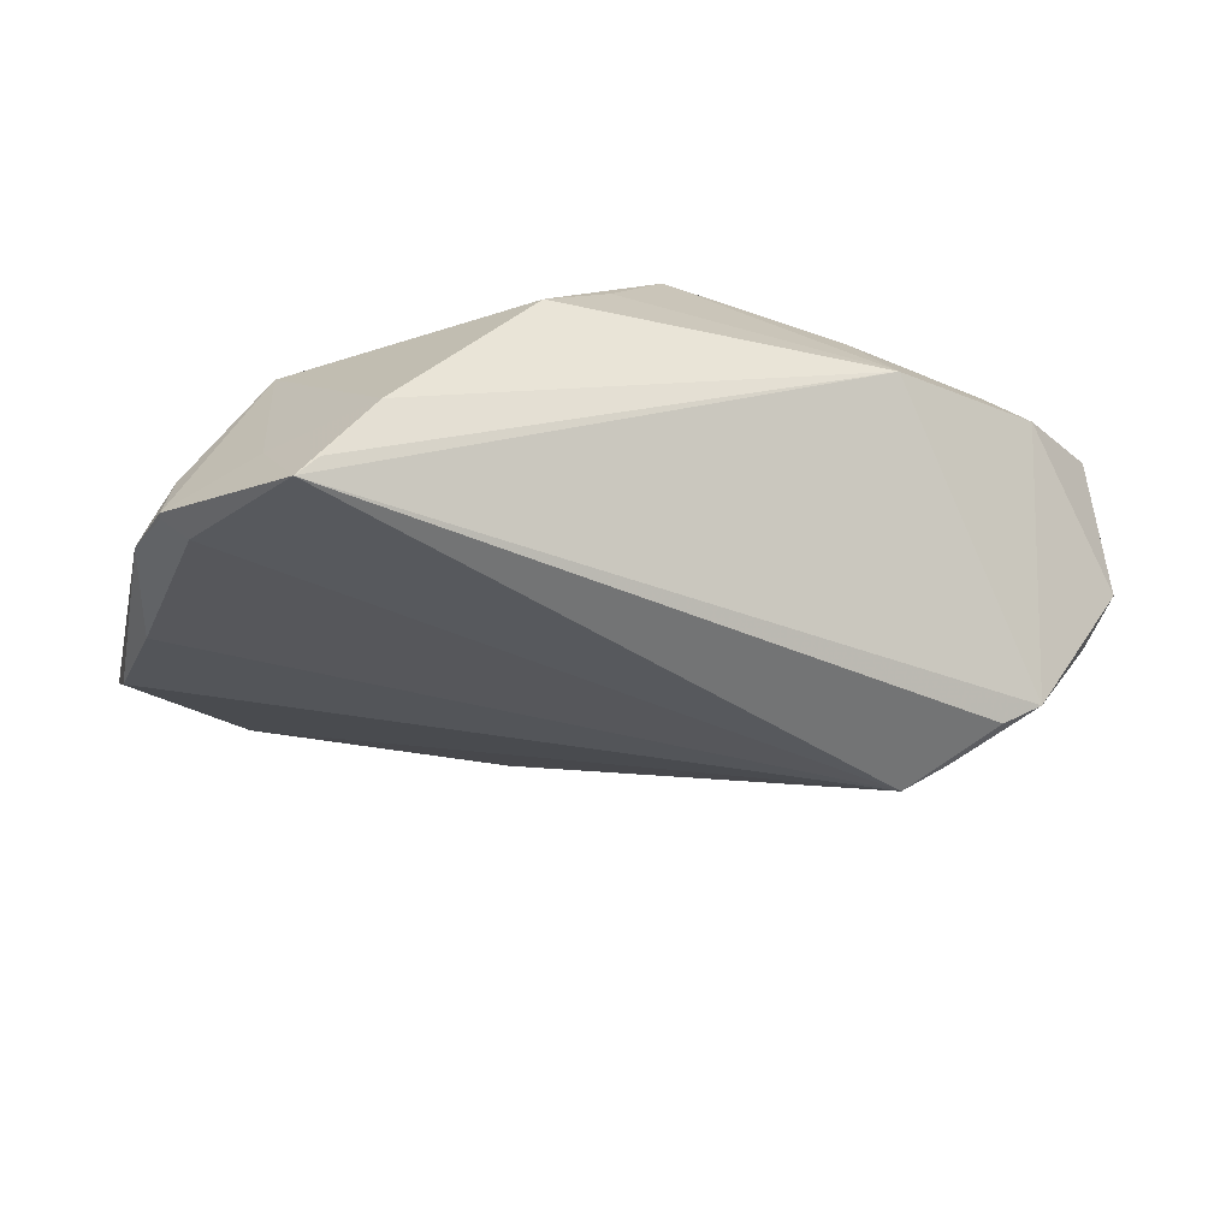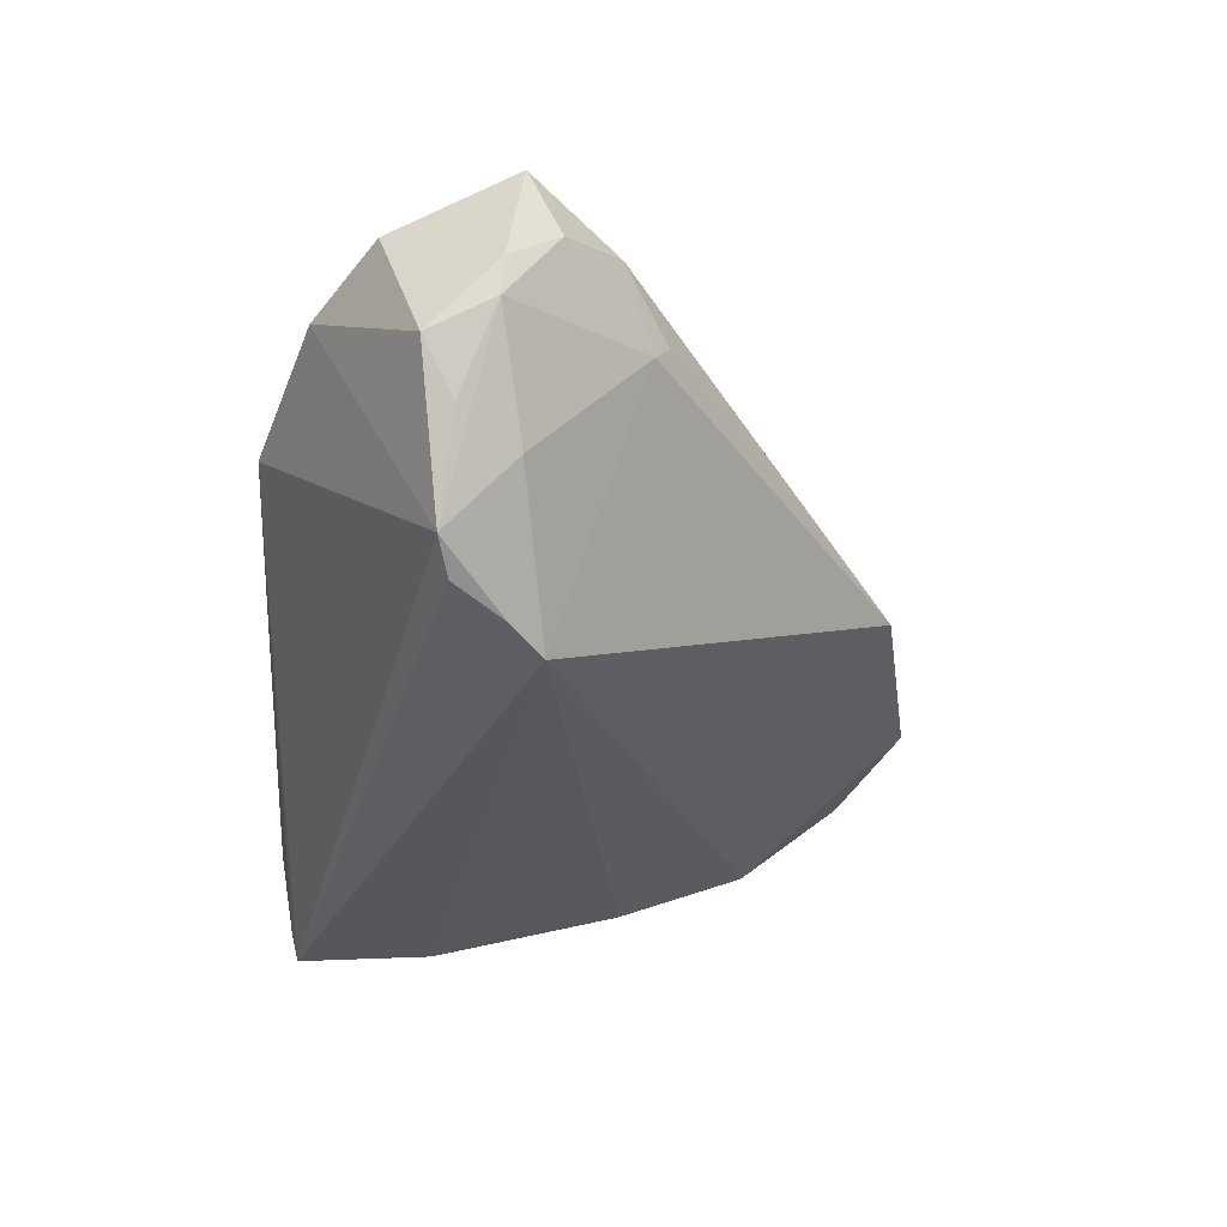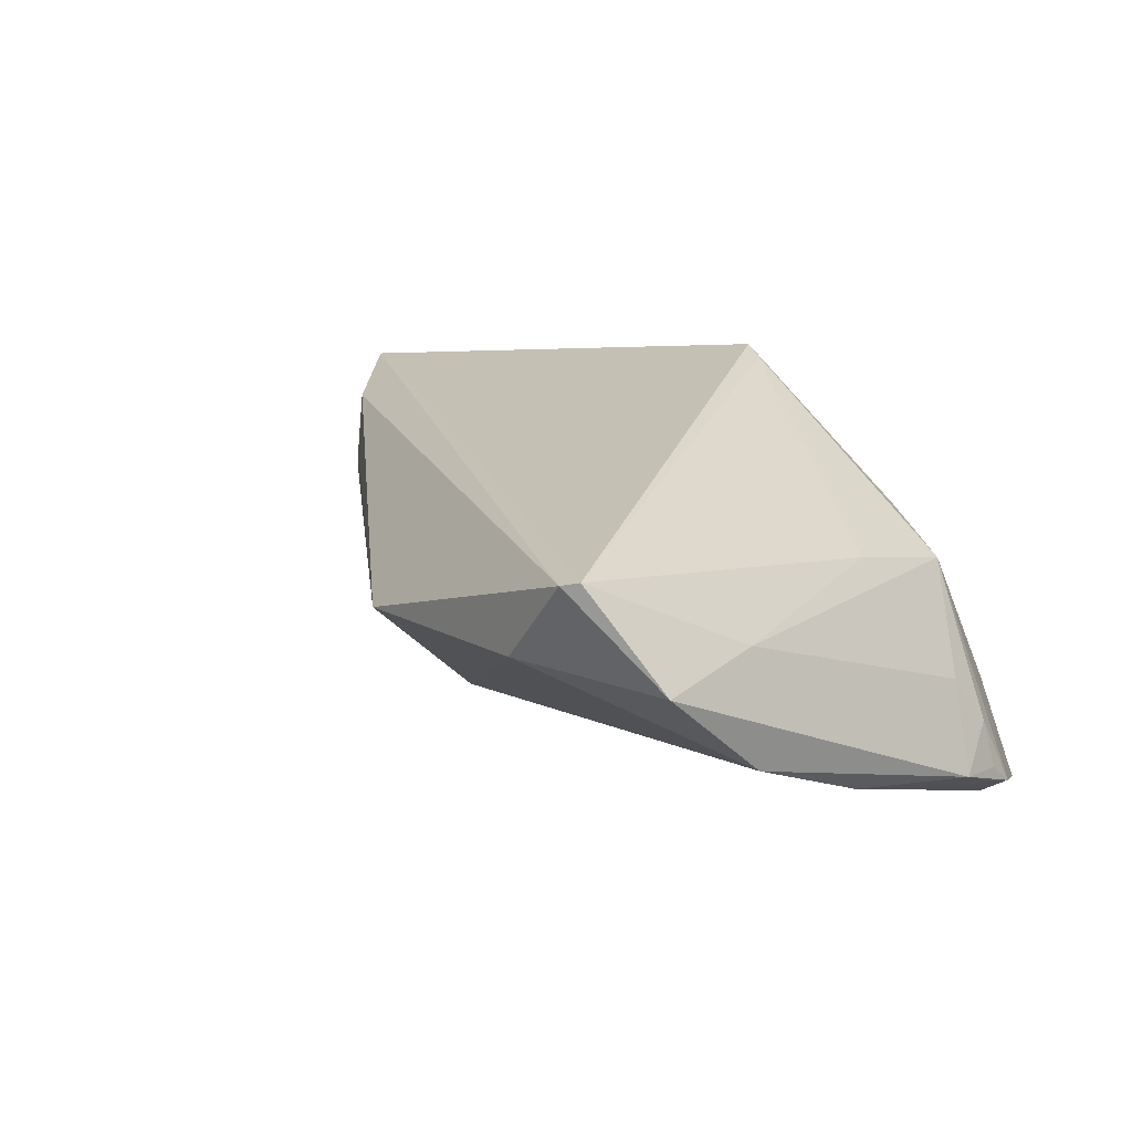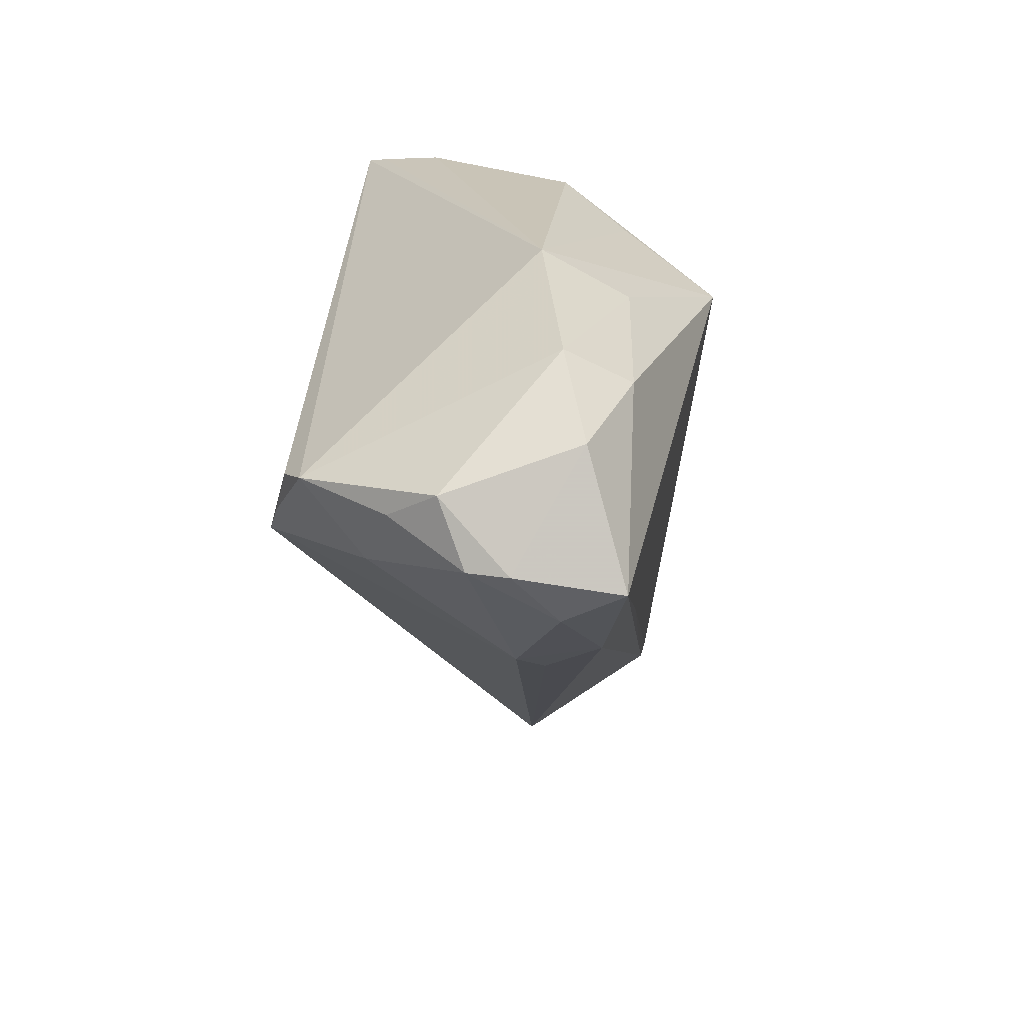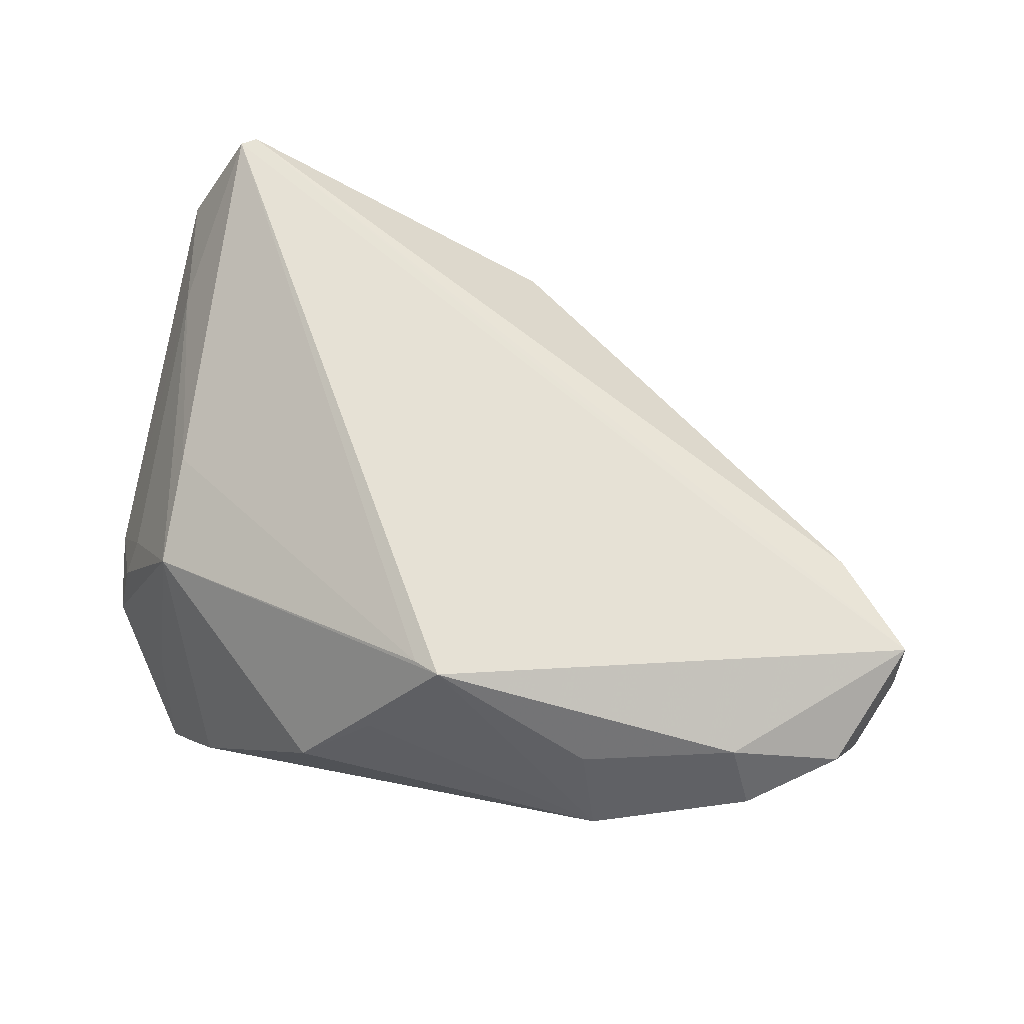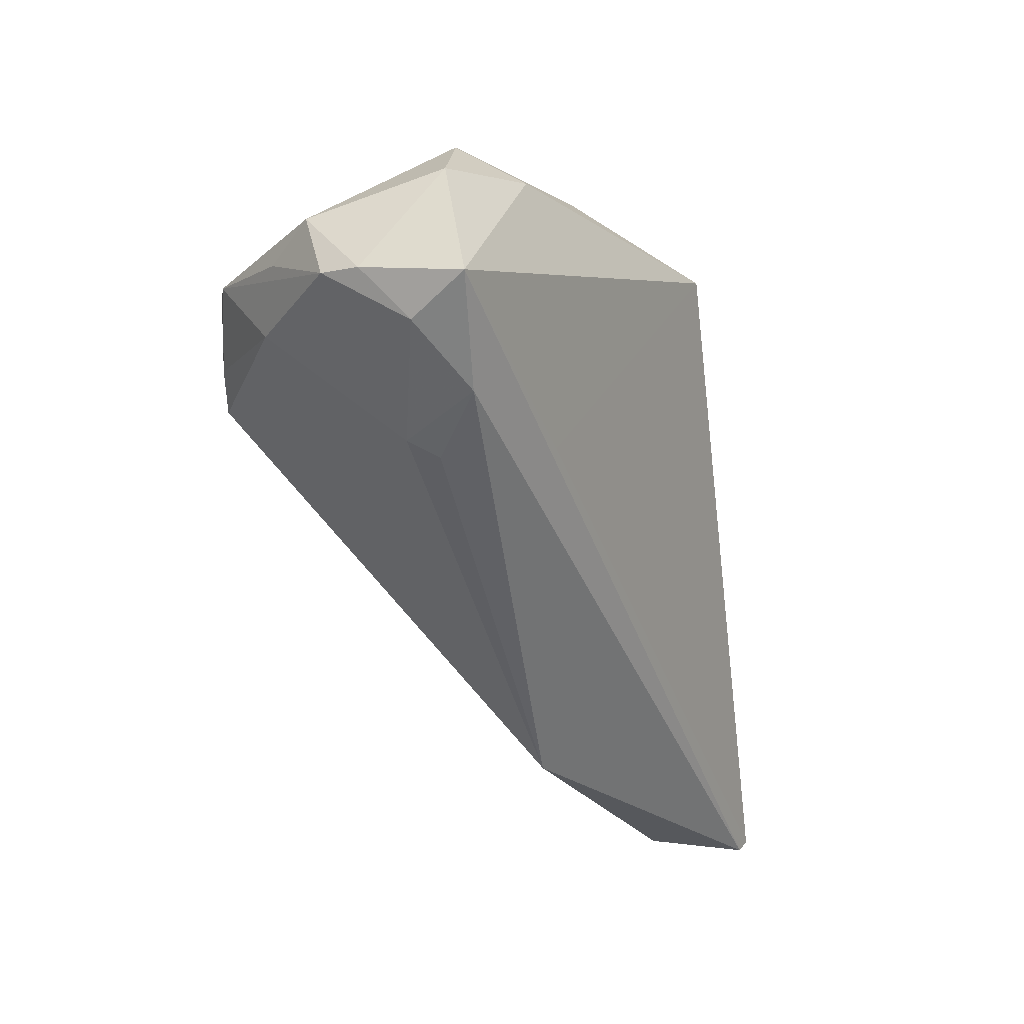
<metadata>
{"format":"obj","ext":"obj","renderer":"f3d","projection":"perspective","resolution":1024,"background":"white","views":[{"elev":-42.0,"azim":164.3,"up":"+Z"},{"elev":-33.0,"azim":-92.2,"up":"+Z"},{"elev":15.9,"azim":49.6,"up":"+Z"},{"elev":20.0,"azim":-83.7,"up":"+Y"},{"elev":75.0,"azim":-166.7,"up":"+Z"},{"elev":-15.7,"azim":-66.3,"up":"+Y"}]}
</metadata>
<code>
v 0.005847 0.02865 0.01395
v 0.05068 0.01178 -0.01672
v -0.0449 -0.01265 0.008195
v -0.05646 0.00989 -0.008511
v 0.01465 0.03323 0.005099
v -0.06217 0.005266 0.00596
v -0.04541 0.02643 0.01007
v 0.03862 0.03111 -0.02631
v -0.03614 0.0001994 -0.02631
v -0.0001376 -0.04235 0.002158
v 0.05068 -0.04142 0.003788
v 0.0478 -0.02686 0.005878
v 0.05032 0.01505 -0.01935
v 0.03629 0.03182 -0.02362
v 0.04097 -0.002305 0.00983
v -0.0474 -0.01085 0.004994
v -0.05564 0.01872 0.01361
v 0.0009254 0.02077 0.02482
v 0.04891 -0.01075 -0.0143
v -0.04046 0.0041 -0.02457
v 0.0403 0.012 0.007073
v 0.0503 -0.02774 -0.007474
v -0.04481 0.01021 -0.02243
v -0.0229 0.02686 0.01614
v -0.04186 0.0217 0.01786
v 0.05209 0.005445 -0.01598
v -0.06178 0.005492 0.0009744
v -0.05966 0.01354 -0.002331
v -0.02609 0.03323 0.005744
v -0.05111 -0.007298 0.0153
v 0.03303 -0.04842 0.00555
v -0.04932 0.01138 -0.01971
v 0.04689 0.01423 -0.02152
v 0.04123 0.02293 -0.01576
v -0.05923 -0.0008312 0.01123
v 0.04756 0.007698 -0.005538
v -0.03352 -0.009488 0.01817
v 0.04911 0.01137 -0.01109
v 0.04233 -0.04925 0.01561
v -0.05213 0.002922 -0.01171
v 0.04406 -0.04786 0.01606
v -0.002317 0.02195 0.02598
v -0.06108 0.003302 0.01869
v 0.03096 0.03323 -0.01525
v 0.05014 0.01423 -0.0194
f 5 44 29
f 5 42 21
f 21 44 5
f 9 19 22
f 33 9 8
f 33 19 9
f 1 42 5
f 5 29 1
f 1 29 42
f 42 29 24
f 14 44 8
f 8 29 14
f 14 29 44
f 32 29 8
f 8 44 34
f 44 21 34
f 27 32 40
f 27 40 16
f 9 10 16
f 16 40 9
f 30 10 39
f 39 43 30
f 11 41 39
f 27 6 28
f 37 41 42
f 42 43 37
f 37 39 41
f 43 39 37
f 25 43 42
f 42 24 25
f 8 9 23
f 23 32 8
f 18 21 42
f 18 15 21
f 42 41 18
f 41 15 18
f 13 34 21
f 13 33 8
f 8 34 13
f 3 10 30
f 30 16 3
f 3 16 10
f 35 6 27
f 27 16 35
f 35 43 6
f 30 43 35
f 35 16 30
f 11 39 31
f 31 39 10
f 31 22 11
f 31 10 9
f 9 22 31
f 4 32 27
f 27 28 4
f 4 28 32
f 29 32 7
f 32 28 7
f 7 24 29
f 7 25 24
f 20 23 9
f 32 23 20
f 9 40 20
f 20 40 32
f 19 33 45
f 33 13 45
f 43 25 17
f 25 7 17
f 17 7 28
f 6 43 17
f 17 28 6
f 12 36 21
f 21 15 12
f 12 41 11
f 12 15 41
f 11 22 26
f 26 12 11
f 36 12 26
f 26 45 13
f 26 22 19
f 19 45 26
f 38 13 21
f 21 36 38
f 36 26 38
f 2 26 13
f 13 38 2
f 2 38 26

</code>
